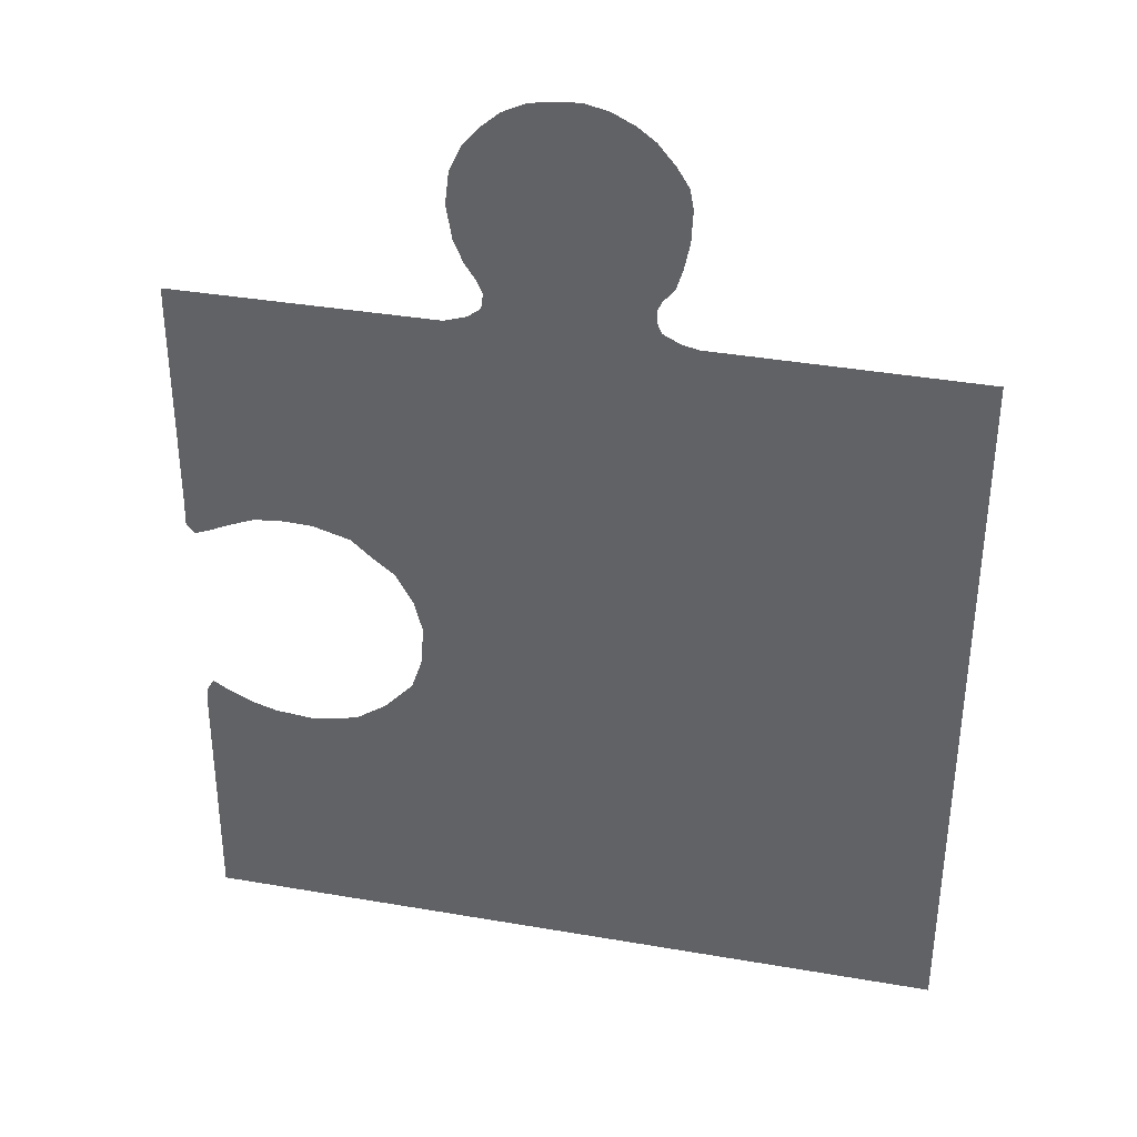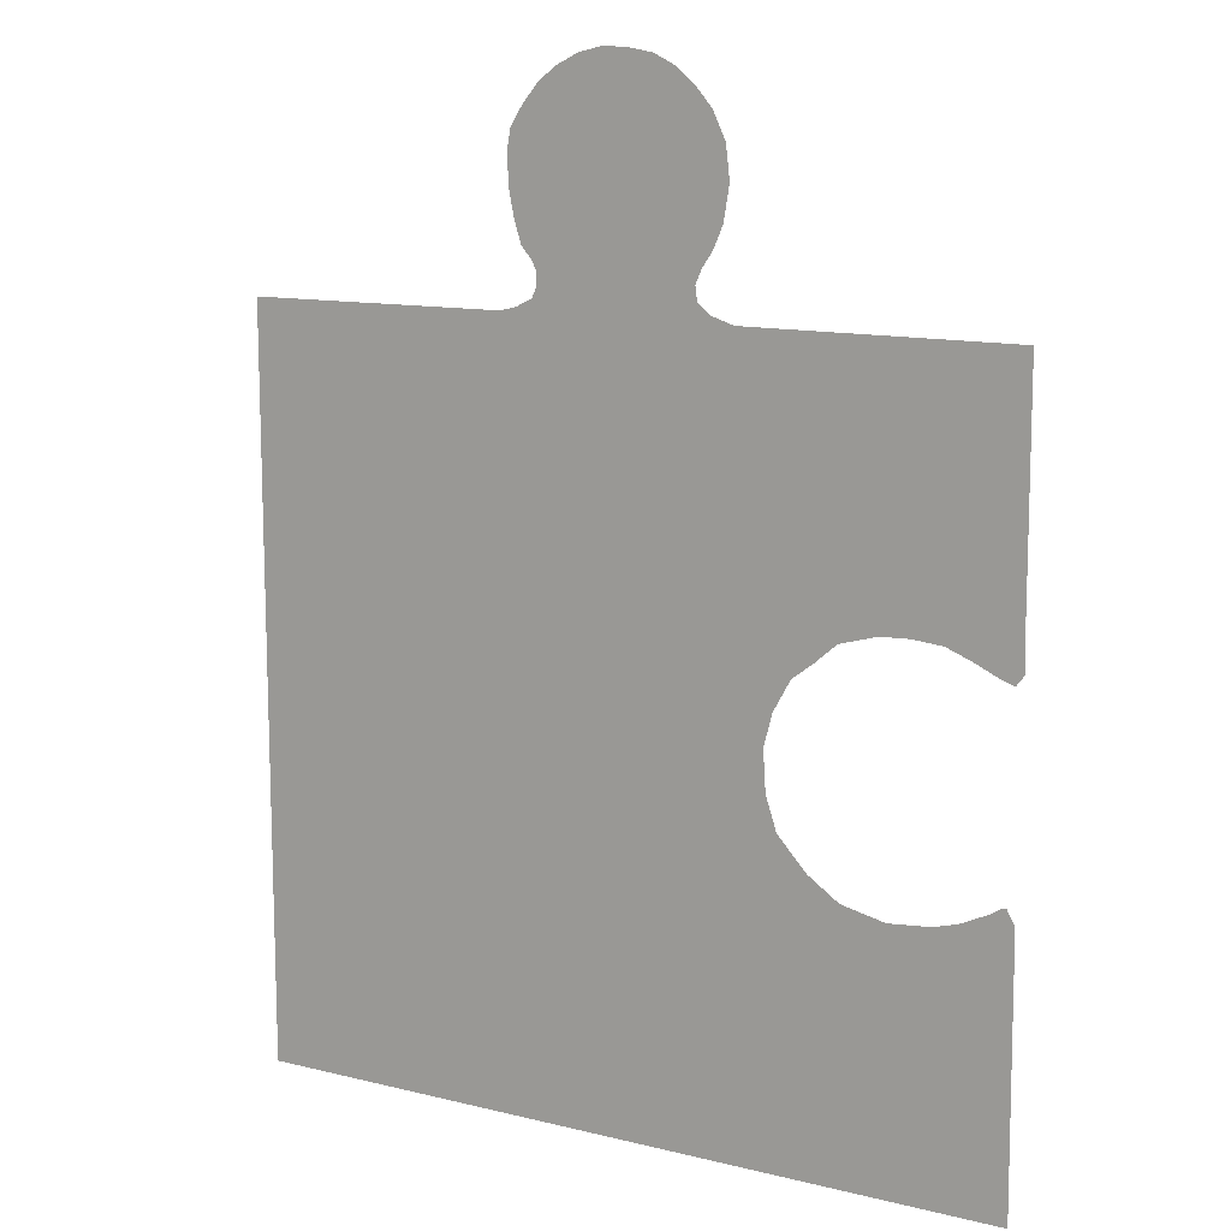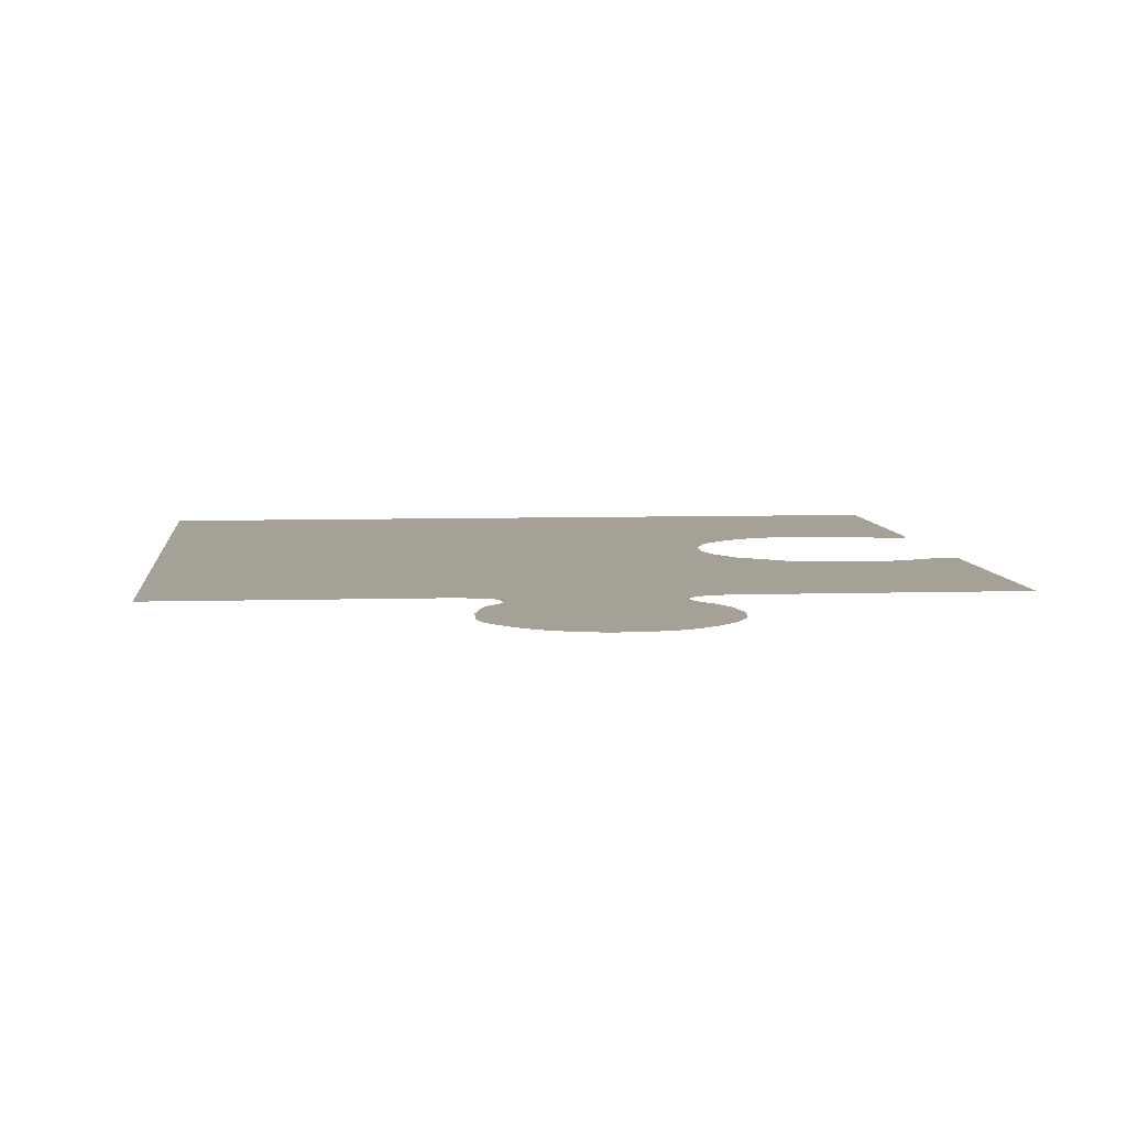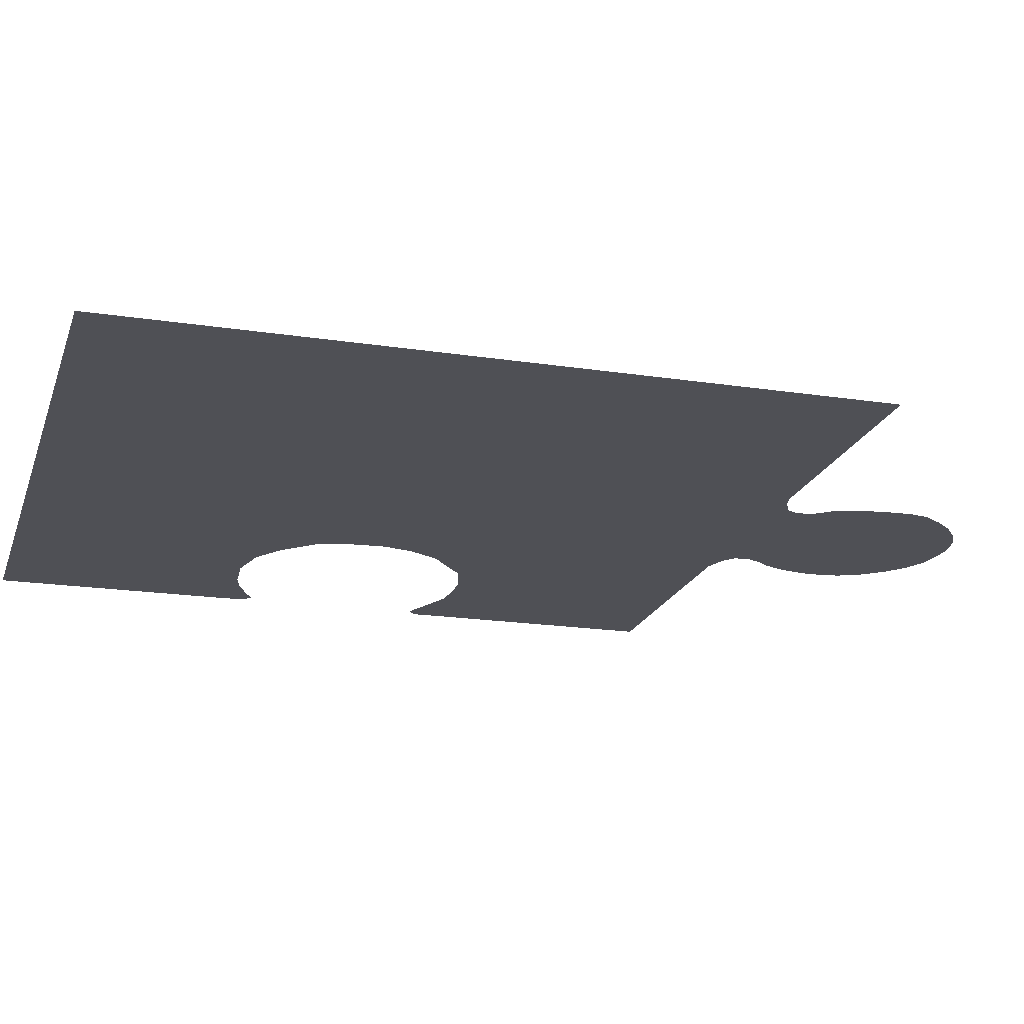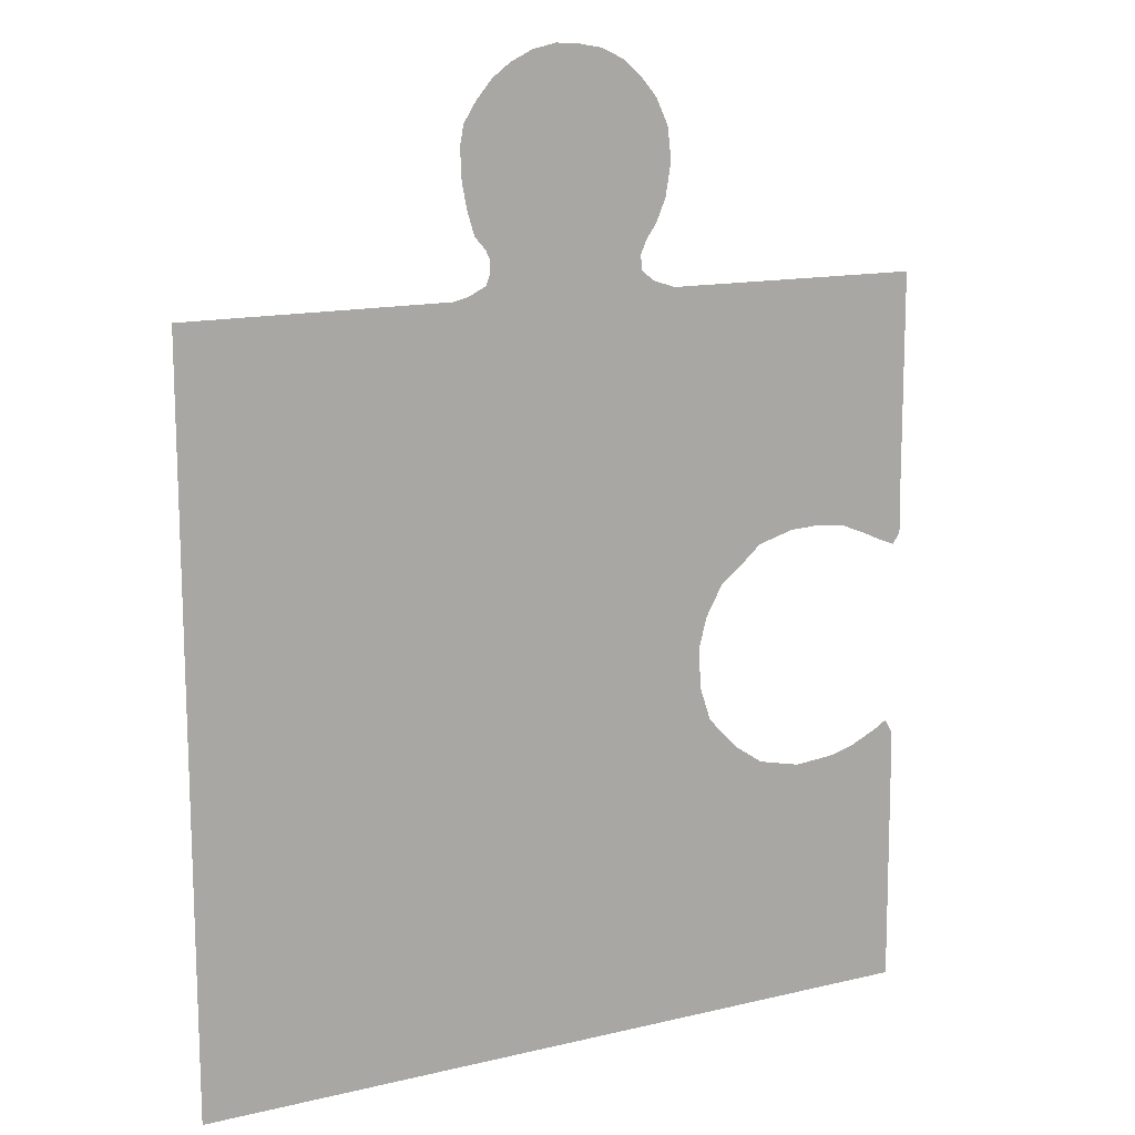
<metadata>
{"format":"obj","ext":"obj","renderer":"f3d","projection":"perspective","resolution":1024,"background":"white","views":[{"elev":37.5,"azim":12.5,"up":"+Y"},{"elev":12.2,"azim":-149.9,"up":"+Y"},{"elev":6.1,"azim":174.4,"up":"+Z"},{"elev":-19.4,"azim":73.9,"up":"+Z"},{"elev":14.0,"azim":152.2,"up":"+Y"}]}
</metadata>
<code>
g BottomLeftJigsaw3x3
v -0.202 0.6917 0
v 0.1248 0.6748 0
v -0.1935 0.6399 0
v -0.5496 0.1145 0
v -0.5788 0.1006 0
v -0.6138 0.1492 0
v -0.6031 0.09137 0
v -0.6148 0.1072 0
v -0.6126 0.511 1e-06
v -0.5078 0.1313 0
v -0.462 0.1356 0
v -0.418 0.1337 -9e-06
v -0.2102 0.5125 0
v -0.3619 0.1177 -2e-06
v -0.3294 0.08926 -2e-06
v -0.2967 0.0638 -4e-06
v -0.1761 0.5236 0
v 0.1154 0.5197 0
v -0.2704 0.01588 -1e-06
v -0.2583 -0.03256 -3e-06
v 0.1408 0.5138 0
v -0.2622 -0.09305 -0
v 0.5419 -0.619 -0
v -0.6002 -0.193 -0
v -0.5937 -0.1947 -0
v -0.6113 -0.2133 -0
v -0.6129 -0.2407 -0
v -0.581 -0.2033 -0
v -0.6157 -0.619 -0
v -0.3709 -0.225 1e-06
v 0.5419 0.513 0
v -0.5375 -0.224 -0
v 0.08981 0.5327 0
v 0.08333 0.5483 0
v -0.1569 0.5388 0
v -0.5 -0.2345 -0
v -0.4374 -0.24 5e-06
v -0.3241 -0.1929 -1e-06
v -0.2791 -0.1444 2e-06
v 0.08265 0.5665 0
v -0.154 0.5611 0
v 0.1164 0.634 0
v 0.1062 0.6011 0
v 0.0894 0.5818 0
v -0.1628 0.582 0
v 0.1213 0.7538 0
v 0.1269 0.7232 0
v 0.103 0.783 0
v 0.07769 0.8133 0
v 0.01722 0.8501 0
v 0.05157 0.833 0
v -0.05609 0.8561 0
v -0.01956 0.8583 0
v -0.1249 0.8337 -1e-06
v -0.09122 0.8501 0
v -0.1773 0.7808 0
v -0.1532 0.8094 0
v -0.196 0.7413 0
v -0.179 0.6056 0
f 1 2 3
f 4 5 6
f 7 8 5
f 6 9 10
f 9 11 10
f 5 8 6
f 10 4 6
f 12 11 9
f 13 12 9
f 13 14 12
f 13 15 14
f 16 17 18
f 13 16 15
f 13 17 16
f 19 16 18
f 20 19 21
f 22 20 23
f 24 25 26
f 27 26 28
f 23 29 30
f 21 31 20
f 18 21 19
f 26 25 28
f 27 28 32
f 33 18 17
f 34 33 35
f 29 27 36
f 27 32 36
f 29 36 37
f 29 37 30
f 23 30 38
f 23 38 39
f 31 23 20
f 23 39 22
f 40 34 41
f 33 17 35
f 42 43 44
f 44 40 45
f 34 35 41
f 2 42 3
f 46 47 48
f 49 48 2
f 50 51 52
f 52 53 50
f 54 55 52
f 56 57 1
f 1 58 56
f 59 3 42
f 40 41 45
f 45 59 42
f 1 57 2
f 54 52 57
f 51 49 2
f 47 2 48
f 44 45 42
f 57 52 2
f 51 2 52

</code>
